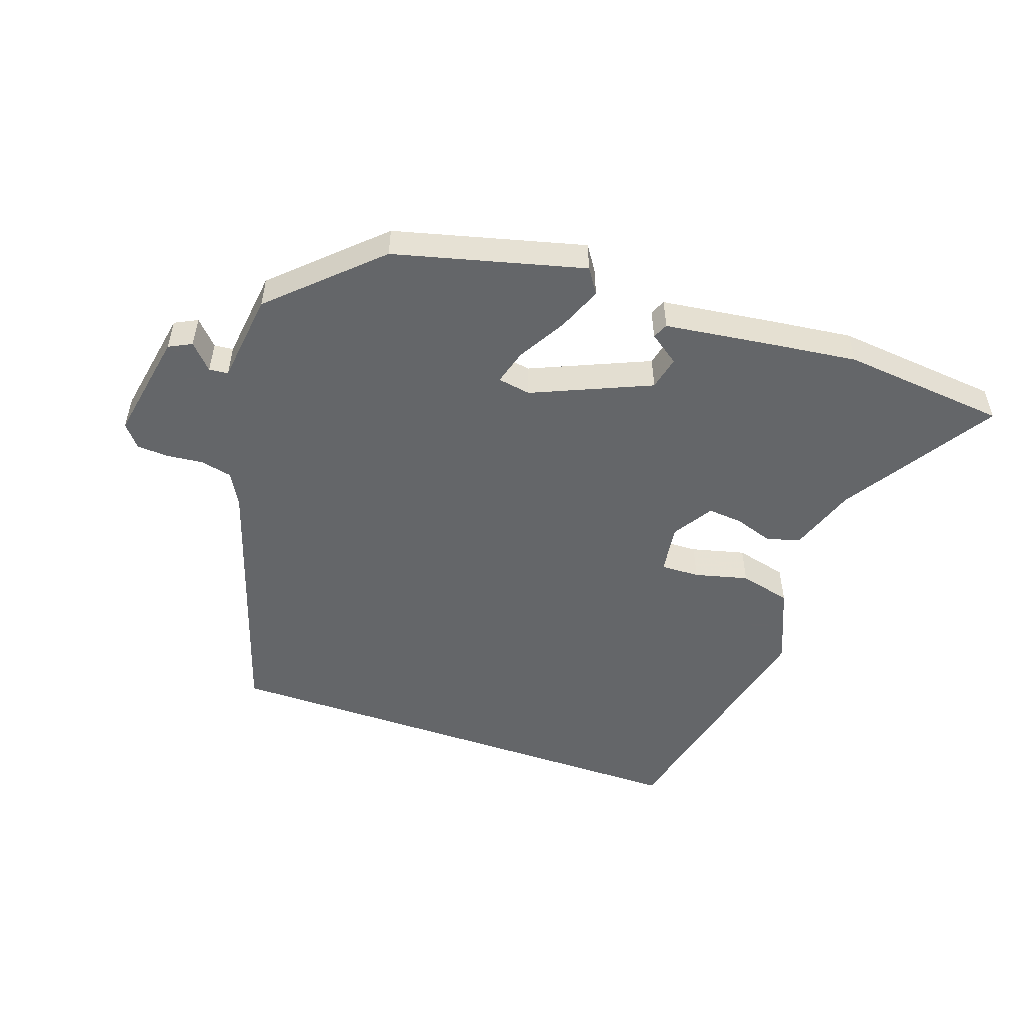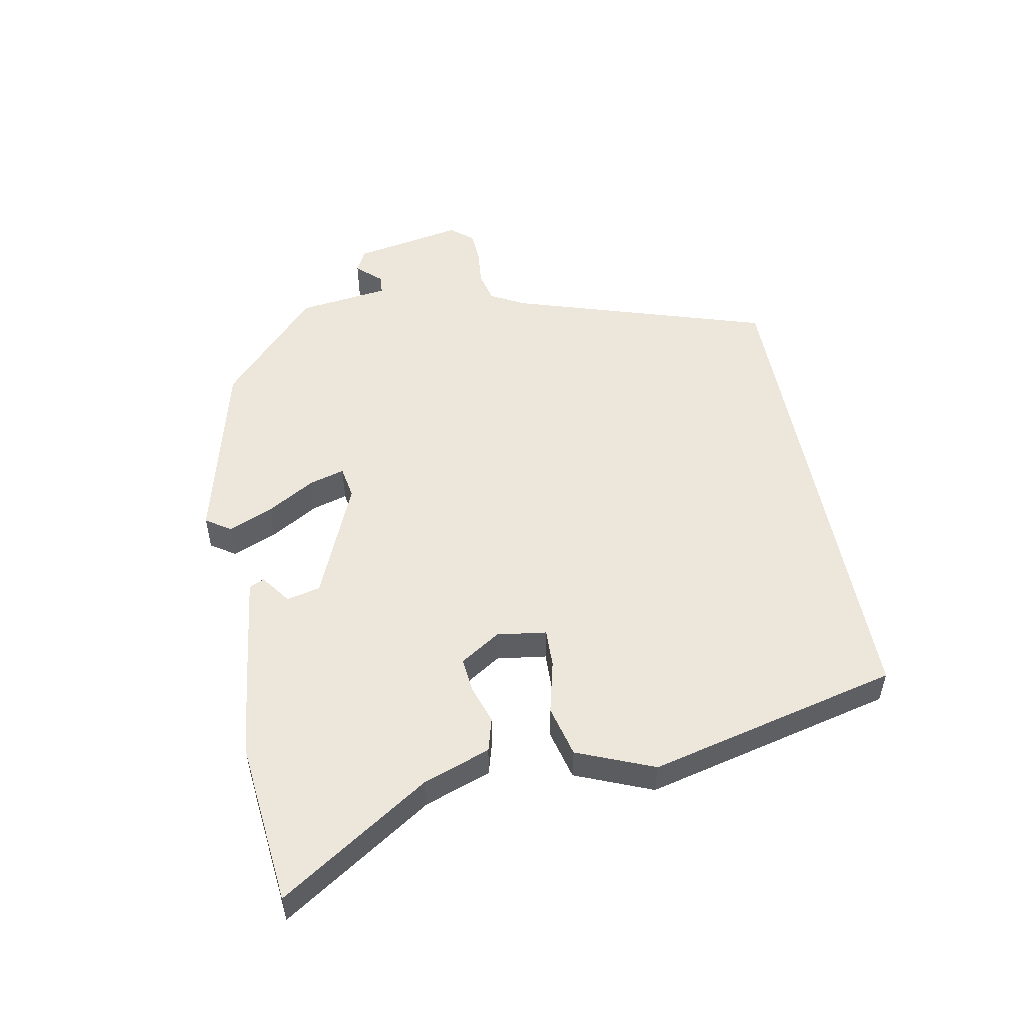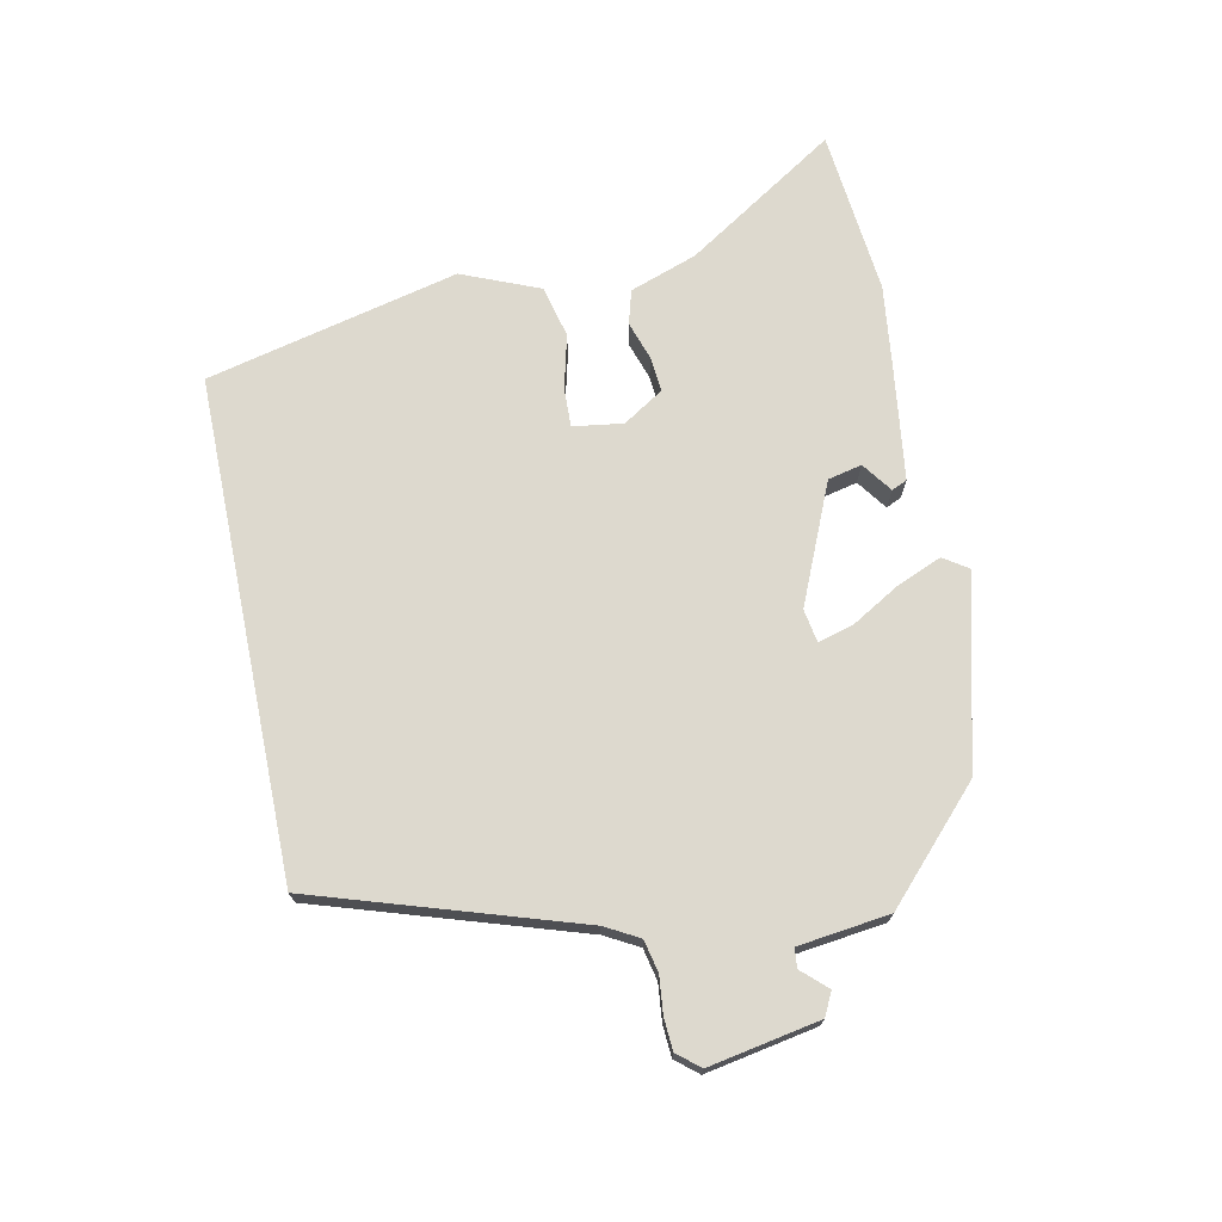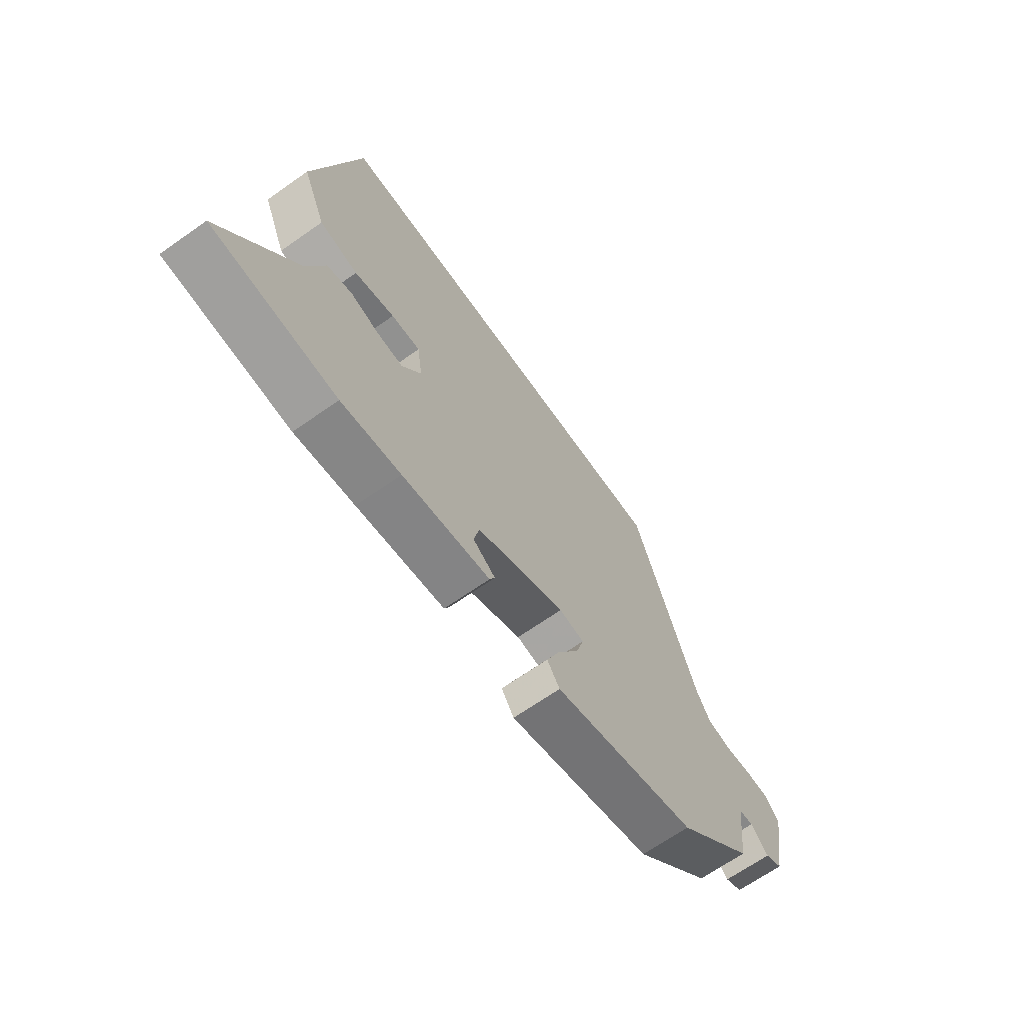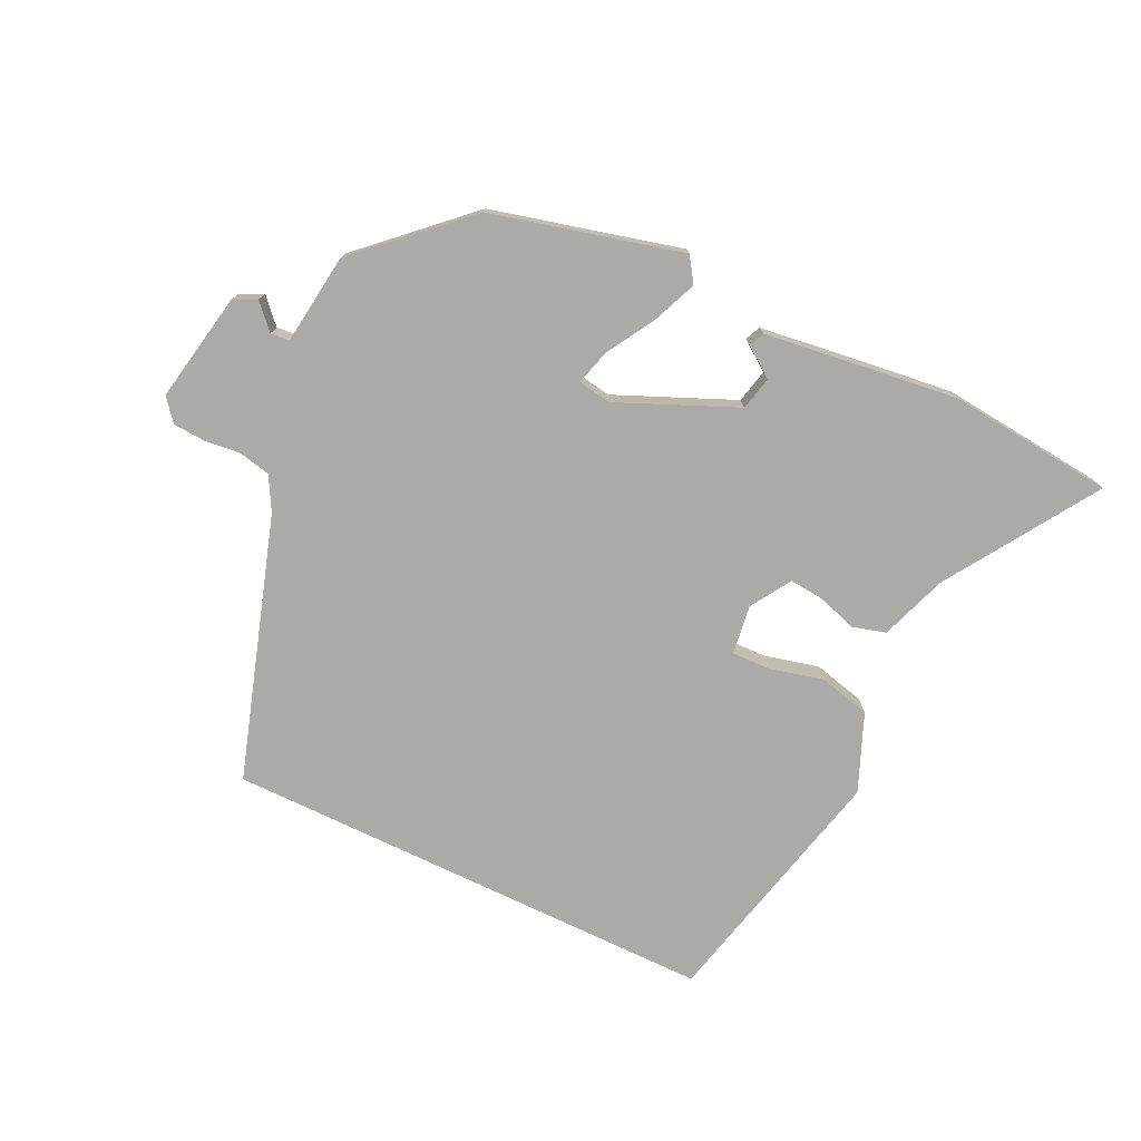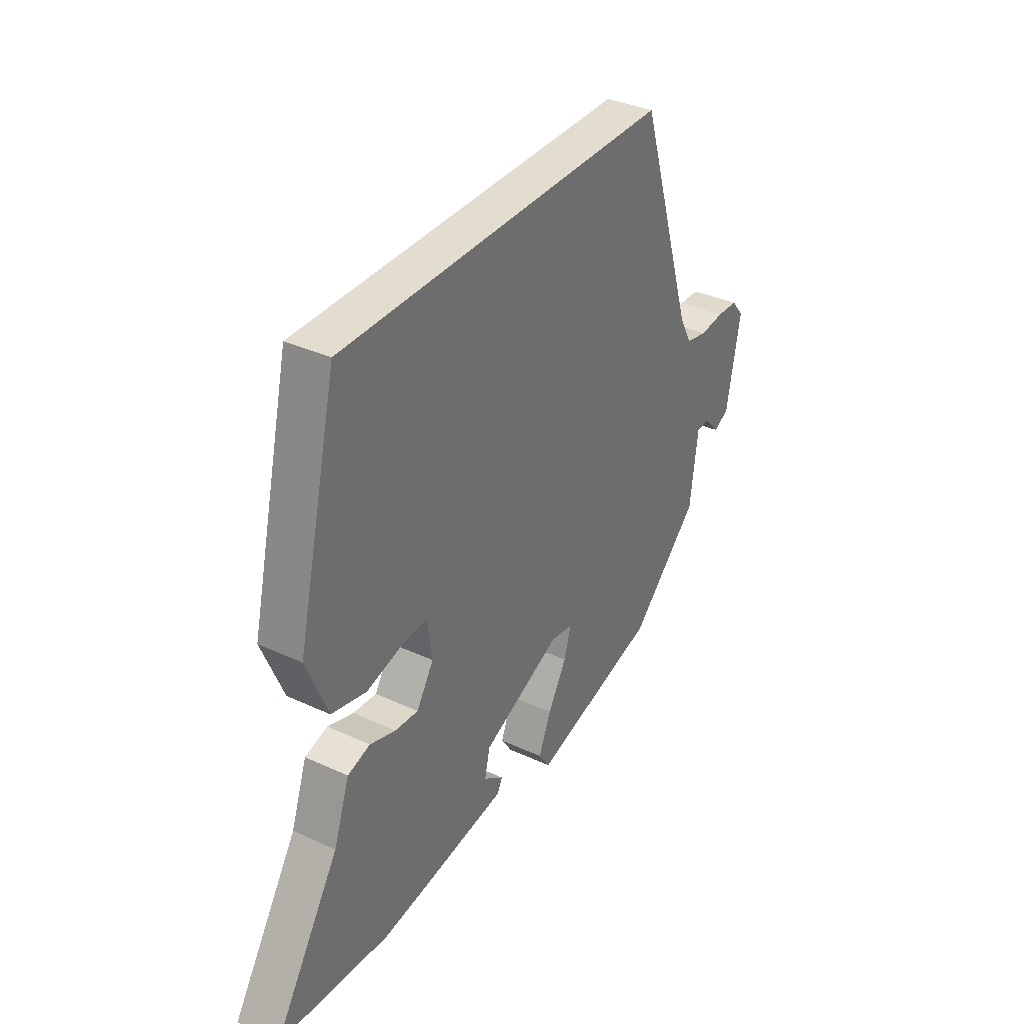
<metadata>
{"format":"obj","ext":"obj","renderer":"f3d","projection":"perspective","resolution":1024,"background":"white","views":[{"elev":-51.7,"azim":160.9,"up":"+Y"},{"elev":52.2,"azim":-100.9,"up":"+Y"},{"elev":71.7,"azim":78.4,"up":"+Y"},{"elev":-67.3,"azim":-54.8,"up":"+Z"},{"elev":-76.1,"azim":154.4,"up":"+Y"},{"elev":35.5,"azim":-58.5,"up":"+Z"}]}
</metadata>
<code>
v -0.401 0.07 -0.51
v -0.66 0.07 -0.484
v -0.508 0.07 -0.248
v -0.471 0.07 -0.143
v -0.418 0.07 -0.128
v -0.358 0.07 -0.148
v -0.303 0.07 -0.153
v -0.263 0.07 -0.09
v -0.274 0.07 -0.012
v -0.335 0.07 -0.014
v -0.419 0.07 -0.035
v -0.5 0.07 -0.015
v -0.55 0.07 0.106
v -0.456 0.07 0.5
v 0.323 0.07 0.5
v 0.453 0.07 0.092
v 0.482 0.07 0.039
v 0.532 0.07 0.028
v 0.589 0.07 0.034
v 0.639 0.07 0.031
v 0.668 0.07 -0.004
v 0.636 0.07 -0.177
v 0.6 0.07 -0.195
v 0.564 0.07 -0.156
v 0.534 0.07 -0.159
v 0.516 0.07 -0.302
v 0.355 0.07 -0.453
v 0.057 0.07 -0.529
v 0.031 0.07 -0.49
v 0.06 0.07 -0.42
v 0.104 0.07 -0.345
v 0.12 0.07 -0.289
v 0.068 0.07 -0.28
v -0.118 0.07 -0.36
v -0.13 0.07 -0.413
v -0.083 0.07 -0.447
v -0.094 0.07 -0.471
v -0.277 0.07 -0.495
v -0.401 0 -0.51
v -0.66 0 -0.484
v -0.508 0 -0.248
v -0.471 0 -0.143
v -0.418 0 -0.128
v -0.358 0 -0.148
v -0.303 0 -0.153
v -0.263 0 -0.09
v -0.274 0 -0.012
v -0.335 0 -0.014
v -0.419 0 -0.035
v -0.5 0 -0.015
v -0.55 0 0.106
v -0.456 0 0.5
v 0.323 0 0.5
v 0.453 0 0.092
v 0.482 0 0.039
v 0.532 0 0.028
v 0.589 0 0.034
v 0.639 0 0.031
v 0.668 0 -0.004
v 0.636 0 -0.177
v 0.6 0 -0.195
v 0.564 0 -0.156
v 0.534 0 -0.159
v 0.516 0 -0.302
v 0.355 0 -0.453
v 0.057 0 -0.529
v 0.031 0 -0.49
v 0.06 0 -0.42
v 0.104 0 -0.345
v 0.12 0 -0.289
v 0.068 0 -0.28
v -0.118 0 -0.36
v -0.13 0 -0.413
v -0.083 0 -0.447
v -0.094 0 -0.471
v -0.277 0 -0.495
f 35 36 37 38
f 34 35 38 1
f 28 29 30 31
f 28 31 32
f 25 26 27 28
f 25 28 32
f 21 22 23 24
f 21 24 25
f 18 19 20 21
f 17 18 21 25
f 16 17 25 32
f 10 11 12 13
f 9 10 13 14
f 3 4 5 6
f 3 6 7
f 34 1 2 3
f 33 34 3 7
f 9 14 15 16
f 8 9 16 32
f 7 8 32 33
f 76 75 74 73
f 39 76 73 72
f 69 68 67 66
f 70 69 66
f 66 65 64 63
f 70 66 63
f 62 61 60 59
f 63 62 59
f 59 58 57 56
f 63 59 56 55
f 70 63 55 54
f 51 50 49 48
f 52 51 48 47
f 44 43 42 41
f 45 44 41
f 41 40 39 72
f 45 41 72 71
f 54 53 52 47
f 70 54 47 46
f 71 70 46 45
f 1 39 40 2
f 2 40 41 3
f 3 41 42 4
f 4 42 43 5
f 5 43 44 6
f 6 44 45 7
f 7 45 46 8
f 8 46 47 9
f 9 47 48 10
f 10 48 49 11
f 11 49 50 12
f 12 50 51 13
f 13 51 52 14
f 14 52 53 15
f 15 53 54 16
f 16 54 55 17
f 17 55 56 18
f 18 56 57 19
f 19 57 58 20
f 20 58 59 21
f 21 59 60 22
f 22 60 61 23
f 23 61 62 24
f 24 62 63 25
f 25 63 64 26
f 26 64 65 27
f 27 65 66 28
f 28 66 67 29
f 29 67 68 30
f 30 68 69 31
f 31 69 70 32
f 32 70 71 33
f 33 71 72 34
f 34 72 73 35
f 35 73 74 36
f 36 74 75 37
f 37 75 76 38
f 38 76 39 1

</code>
